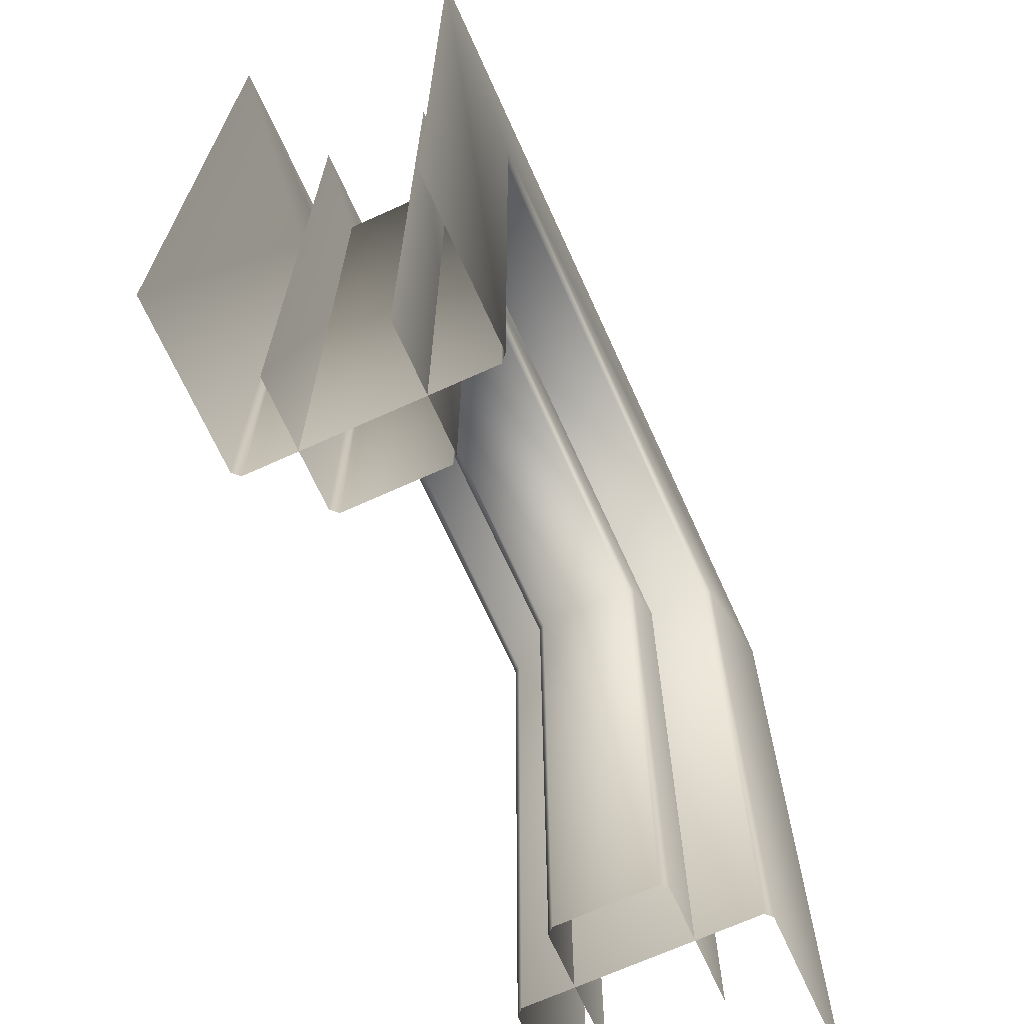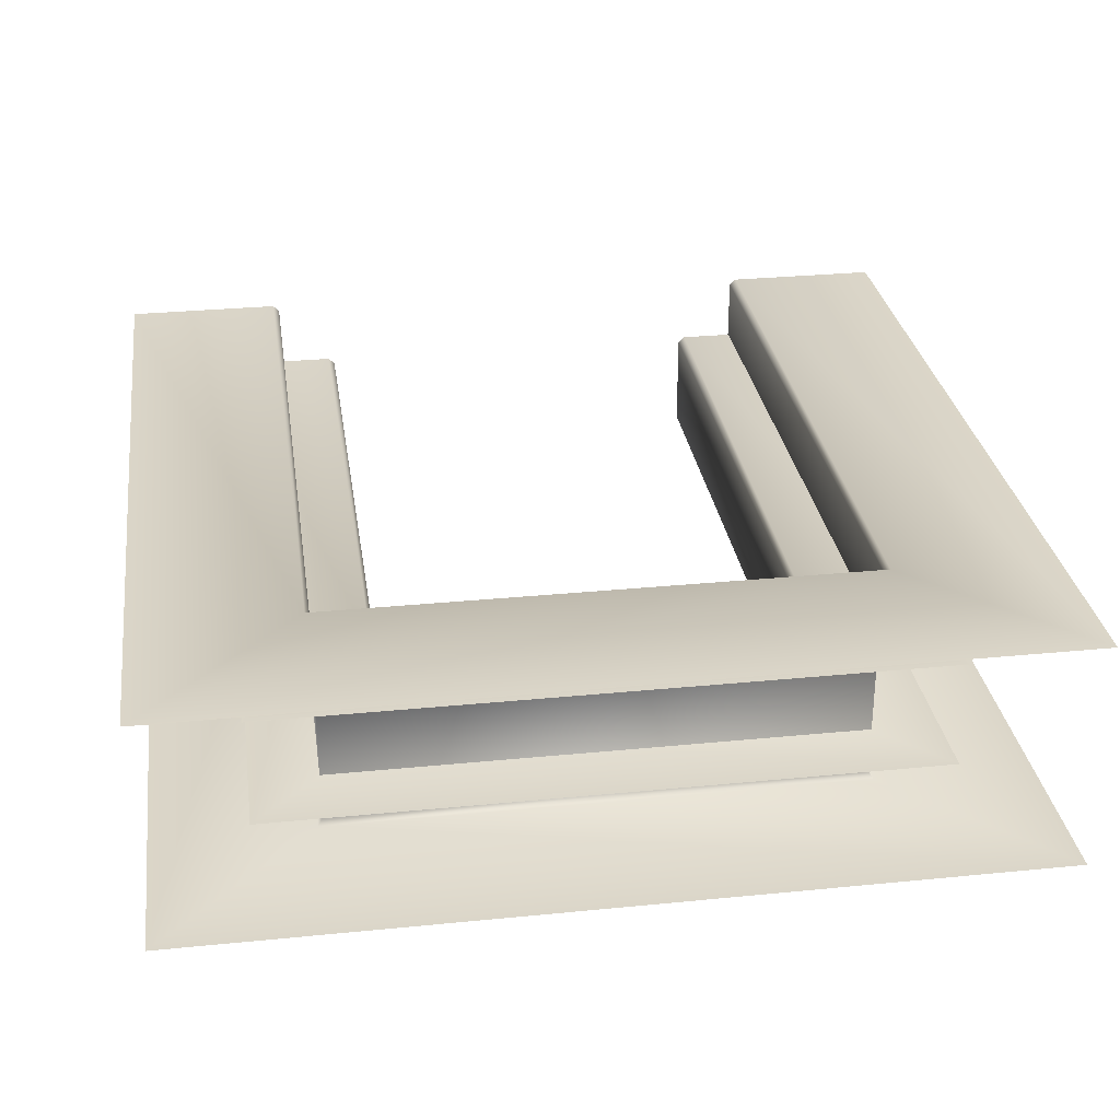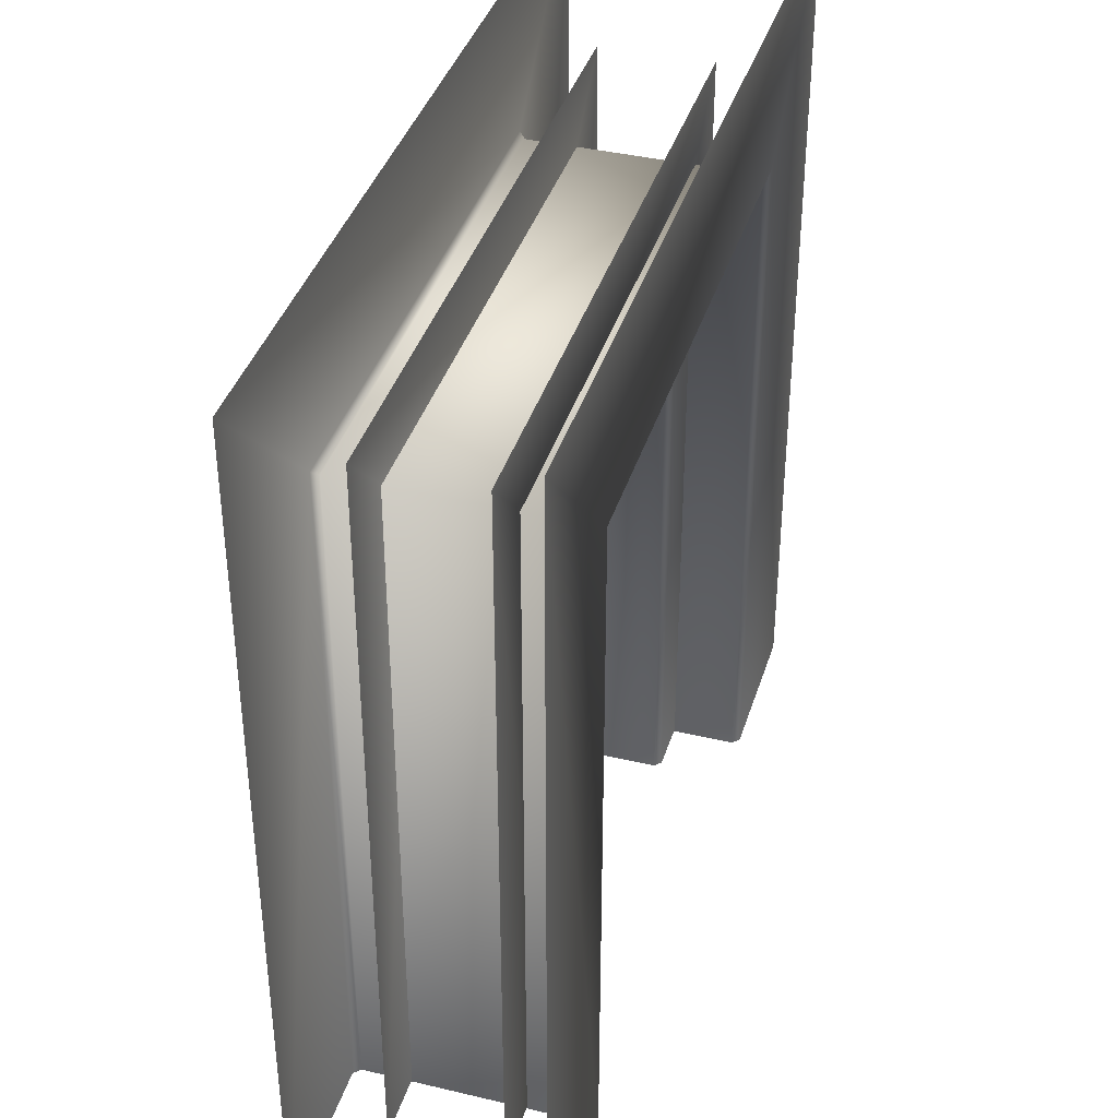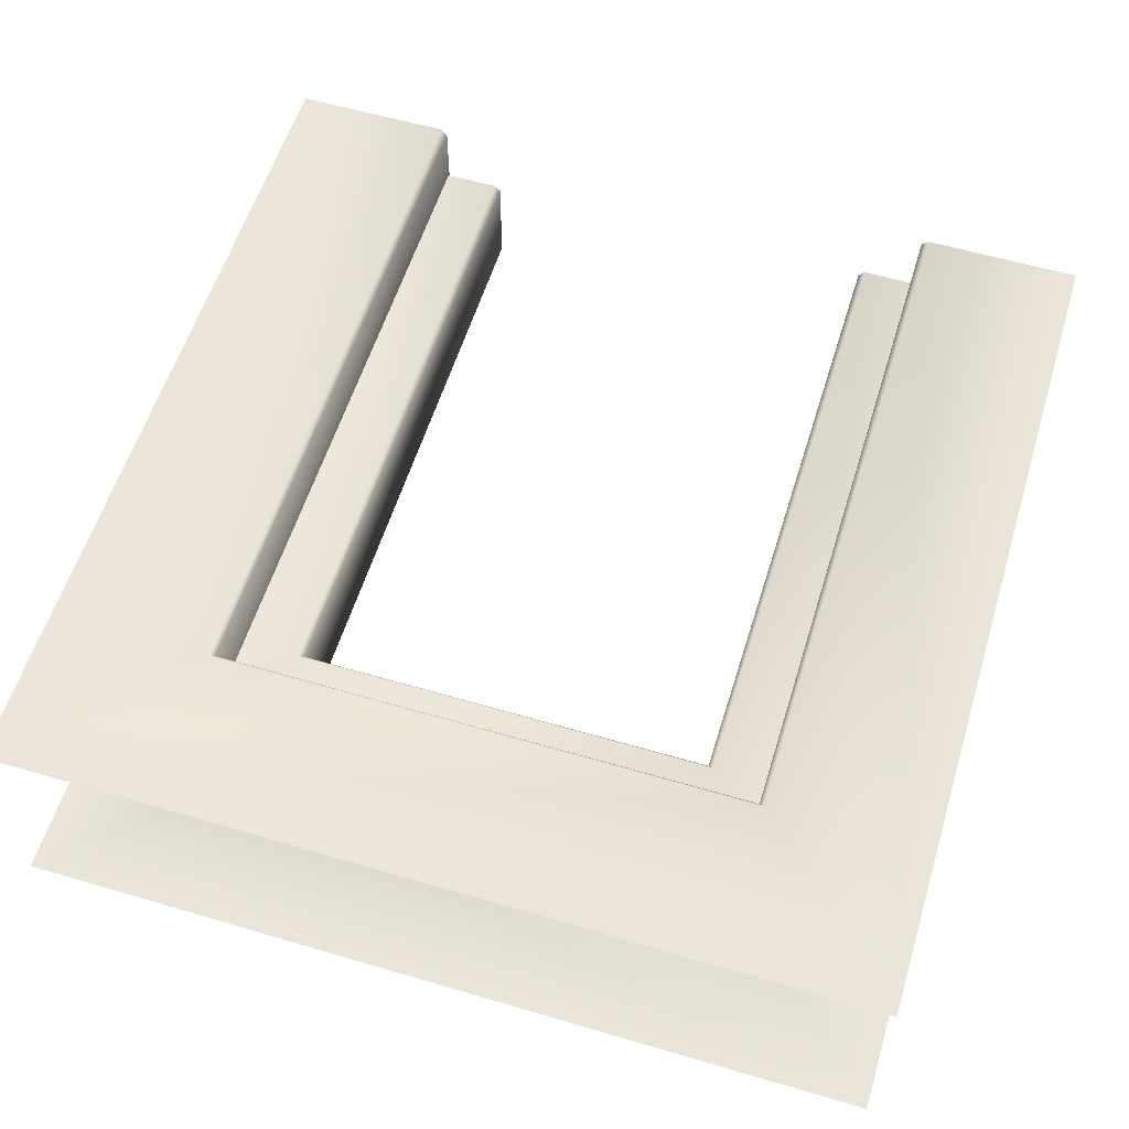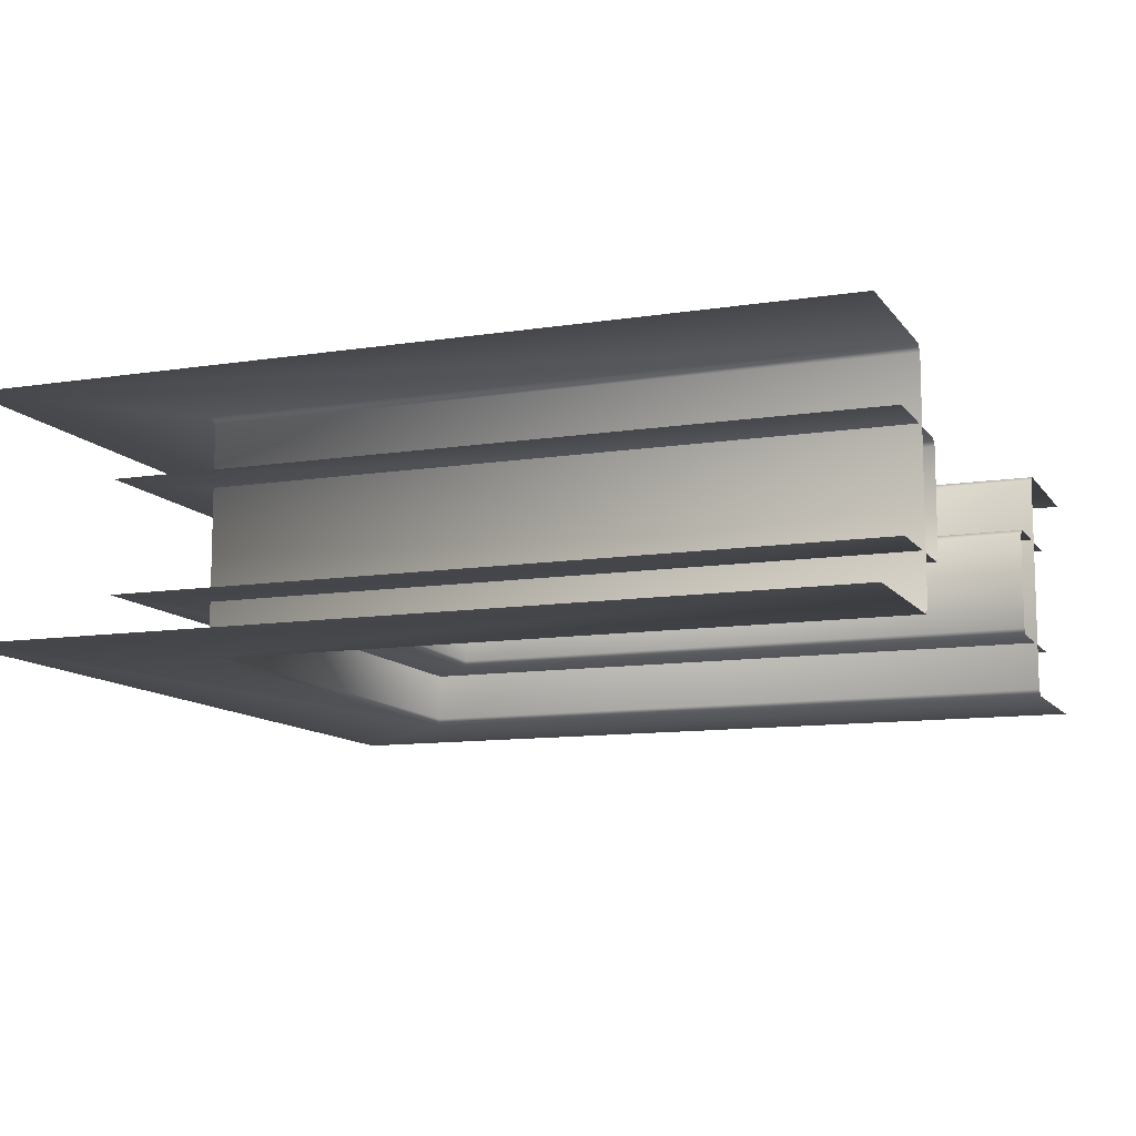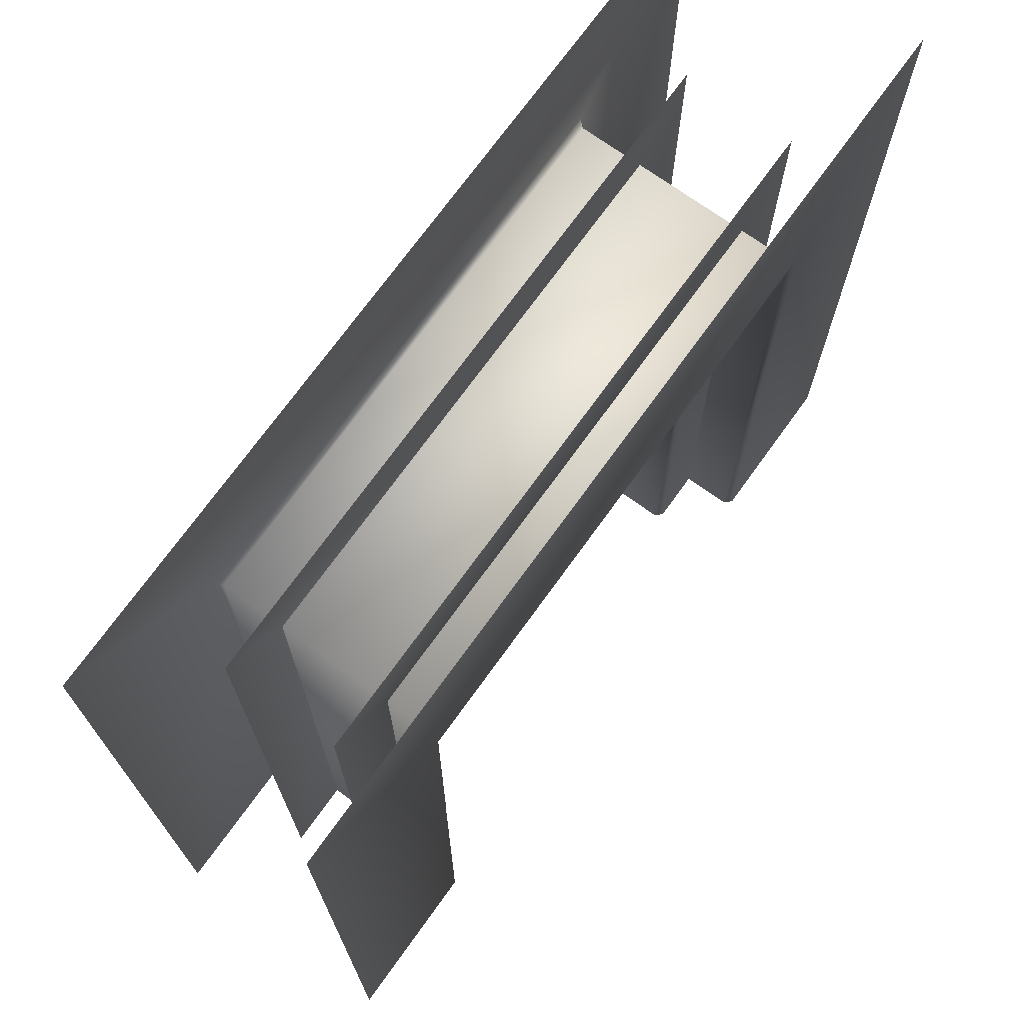
<metadata>
{"format":"obj","ext":"obj","renderer":"f3d","projection":"perspective","resolution":1024,"background":"white","views":[{"elev":-68.8,"azim":-65.6,"up":"+Y"},{"elev":29.7,"azim":171.7,"up":"+Z"},{"elev":38.8,"azim":-73.4,"up":"+Y"},{"elev":57.8,"azim":-163.0,"up":"+Z"},{"elev":-10.9,"azim":-68.8,"up":"+Z"},{"elev":72.0,"azim":125.7,"up":"+Y"}]}
</metadata>
<code>
g default
v -4.577 9.03 -1.185
v -4.577 -0.07699 -1.185
v 4.577 9.03 -1.185
v 4.577 -0.07699 -1.185
v -4.577 9.03 1.329
v -4.577 -0.07699 1.329
v 4.577 9.03 1.329
v 4.577 -0.07699 1.329
v -3.537 7.996 -0.5908
v -3.537 -0.04973 -0.5908
v 3.537 7.996 -0.5908
v 3.537 -0.04973 -0.5908
v -3.537 7.996 0.5908
v -3.537 -0.04973 0.5908
v 3.537 7.996 0.5908
v 3.537 -0.04973 0.5908
v -2.828 7.262 -1.116
v -2.876 7.311 -1.185
v -2.896 -0.07699 -1.185
v -2.828 -0.07699 -1.116
v 2.828 7.262 -1.116
v 2.876 7.311 -1.185
v 2.828 -0.07699 -1.116
v 2.896 -0.07699 -1.185
v -2.828 -0.07699 1.26
v -2.896 -0.07699 1.329
v -2.876 7.311 1.329
v -2.828 7.262 1.26
v 2.876 7.311 1.329
v 2.828 7.262 1.26
v 2.896 -0.07699 1.329
v 2.828 -0.07699 1.26
v -2.185 6.63 -0.522
v -2.235 6.68 -0.5908
v -2.254 -0.04973 -0.5908
v -2.185 -0.04973 -0.522
v 2.185 6.63 -0.522
v 2.235 6.68 -0.5908
v 2.185 -0.04973 -0.522
v 2.254 -0.04973 -0.5908
v -2.185 -0.04973 0.522
v -2.254 -0.04973 0.5908
v -2.235 6.68 0.5908
v -2.185 6.63 0.522
v 2.235 6.68 0.5908
v 2.185 6.63 0.522
v 2.254 -0.04973 0.5908
v 2.185 -0.04973 0.522
g polySurface19
f 26 27 5 6
f 7 5 27 29
f 8 7 29 31
f 2 1 18 19
f 22 18 1 3
f 3 4 24 22
f 28 25 20 17
f 30 28 17 21
f 32 30 21 23
f 42 43 13 14
f 15 13 43 45
f 10 9 34 35
f 38 34 9 11
f 11 12 40 38
f 44 41 36 33
f 46 44 33 37
f 18 17 20 19
f 17 18 22 21
f 21 22 24 23
f 26 25 28 27
f 27 28 30 29
f 29 30 32 31
f 34 33 36 35
f 33 34 38 37
f 42 41 44 43
f 43 44 46 45
f 16 15 45 47
f 45 46 48 47
f 48 46 37 39
f 37 38 40 39

</code>
